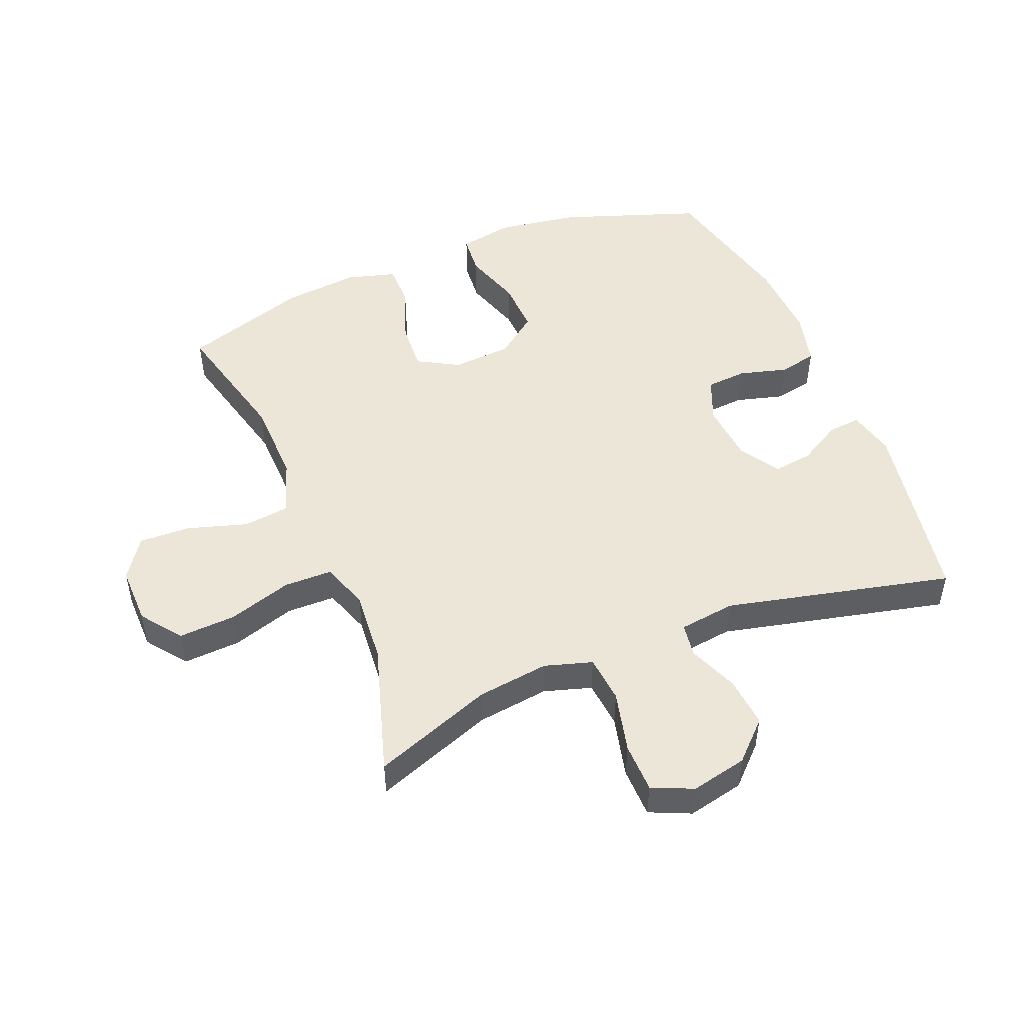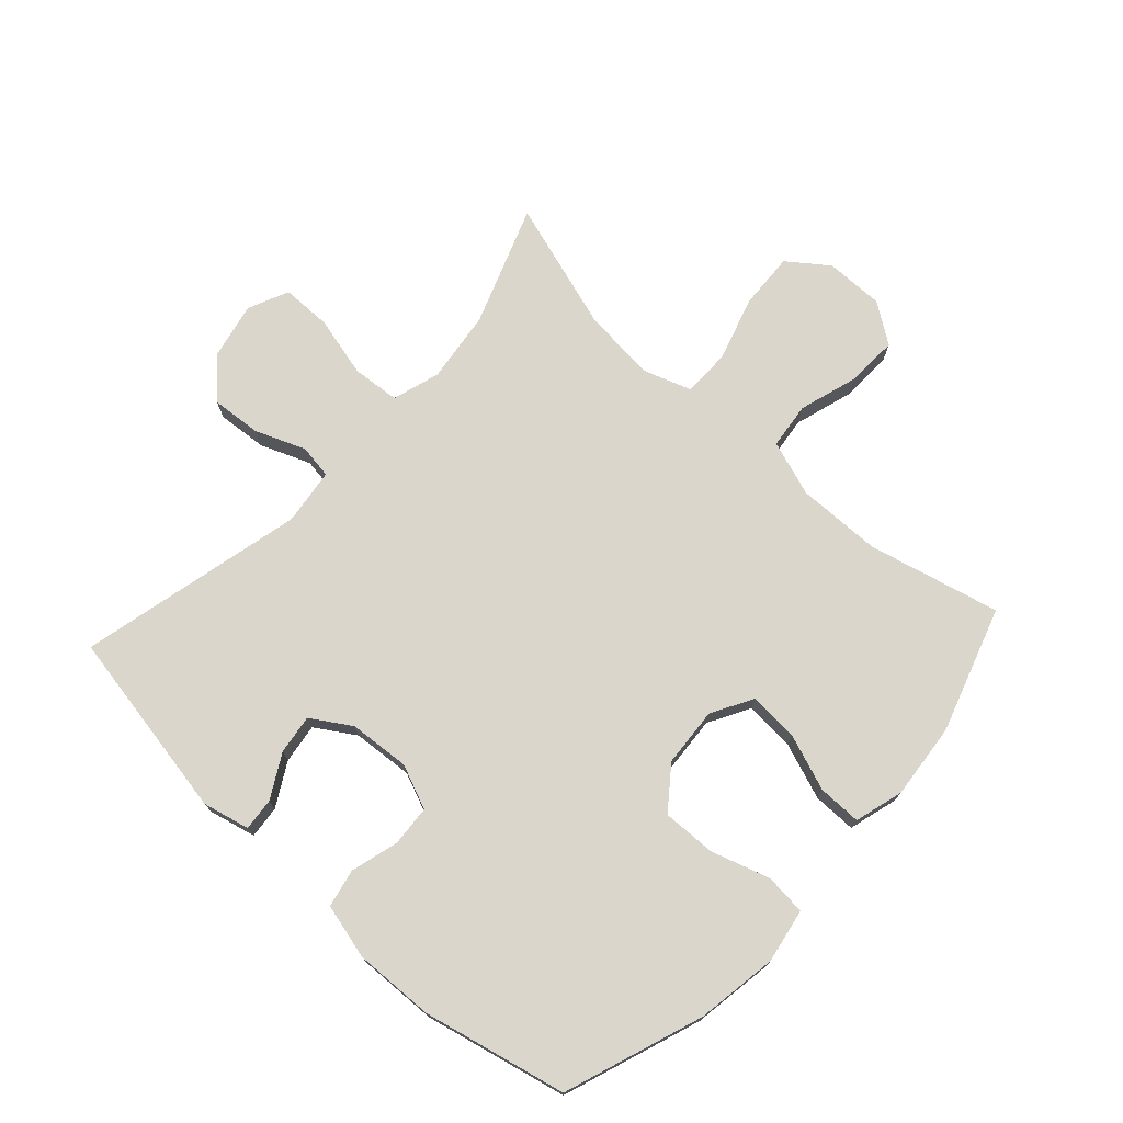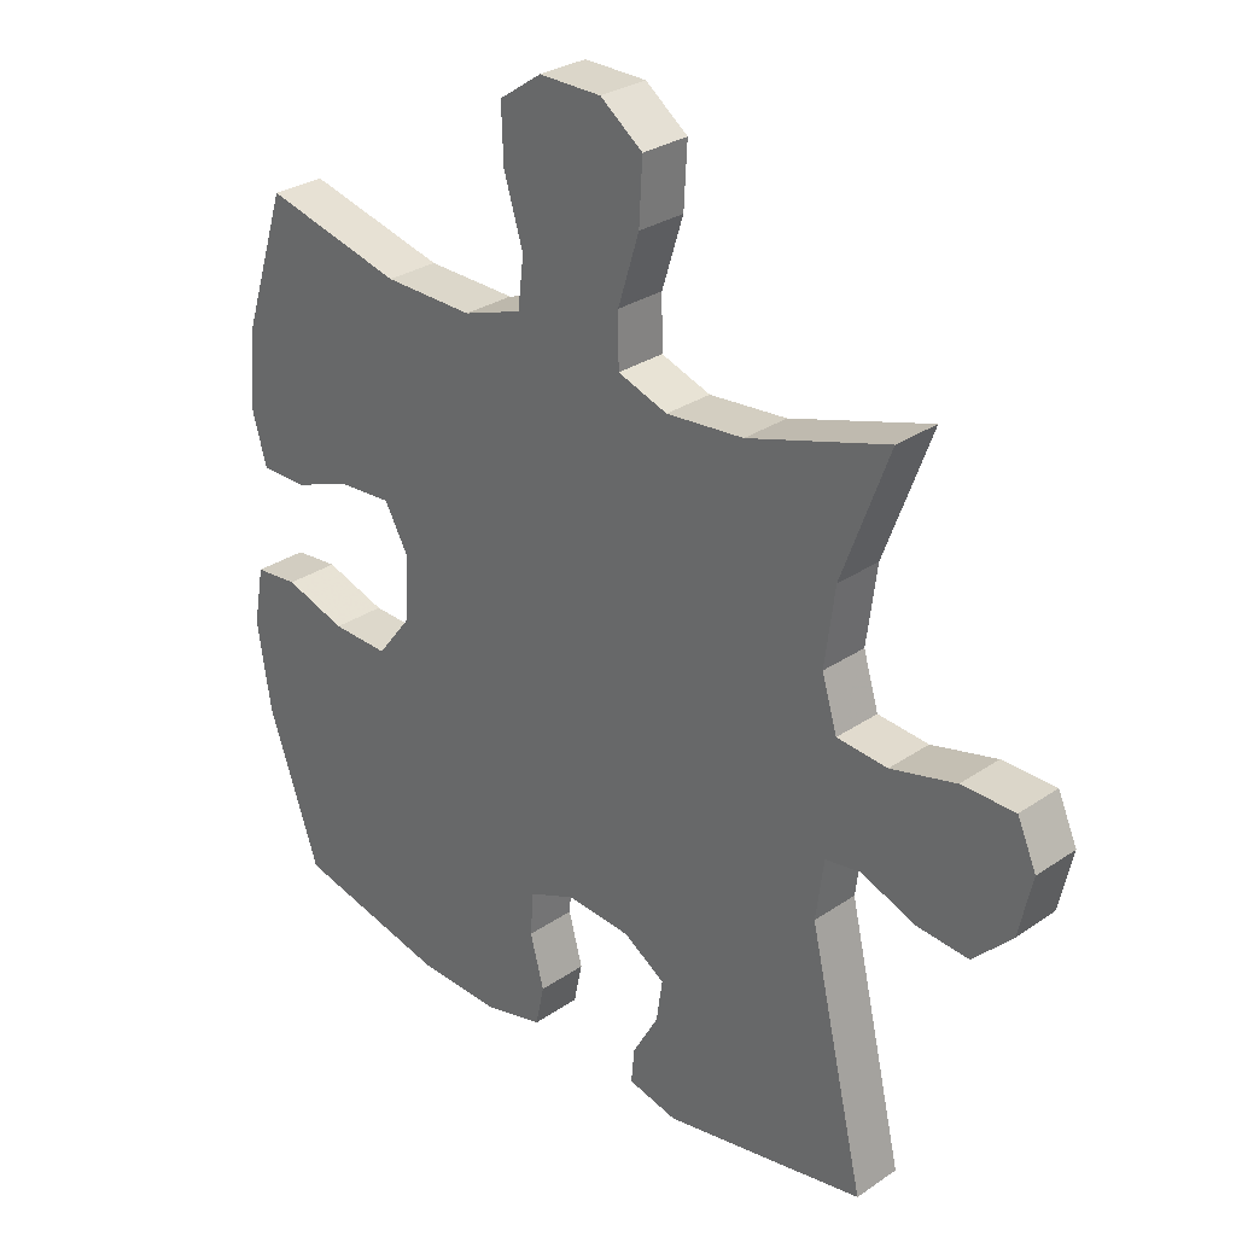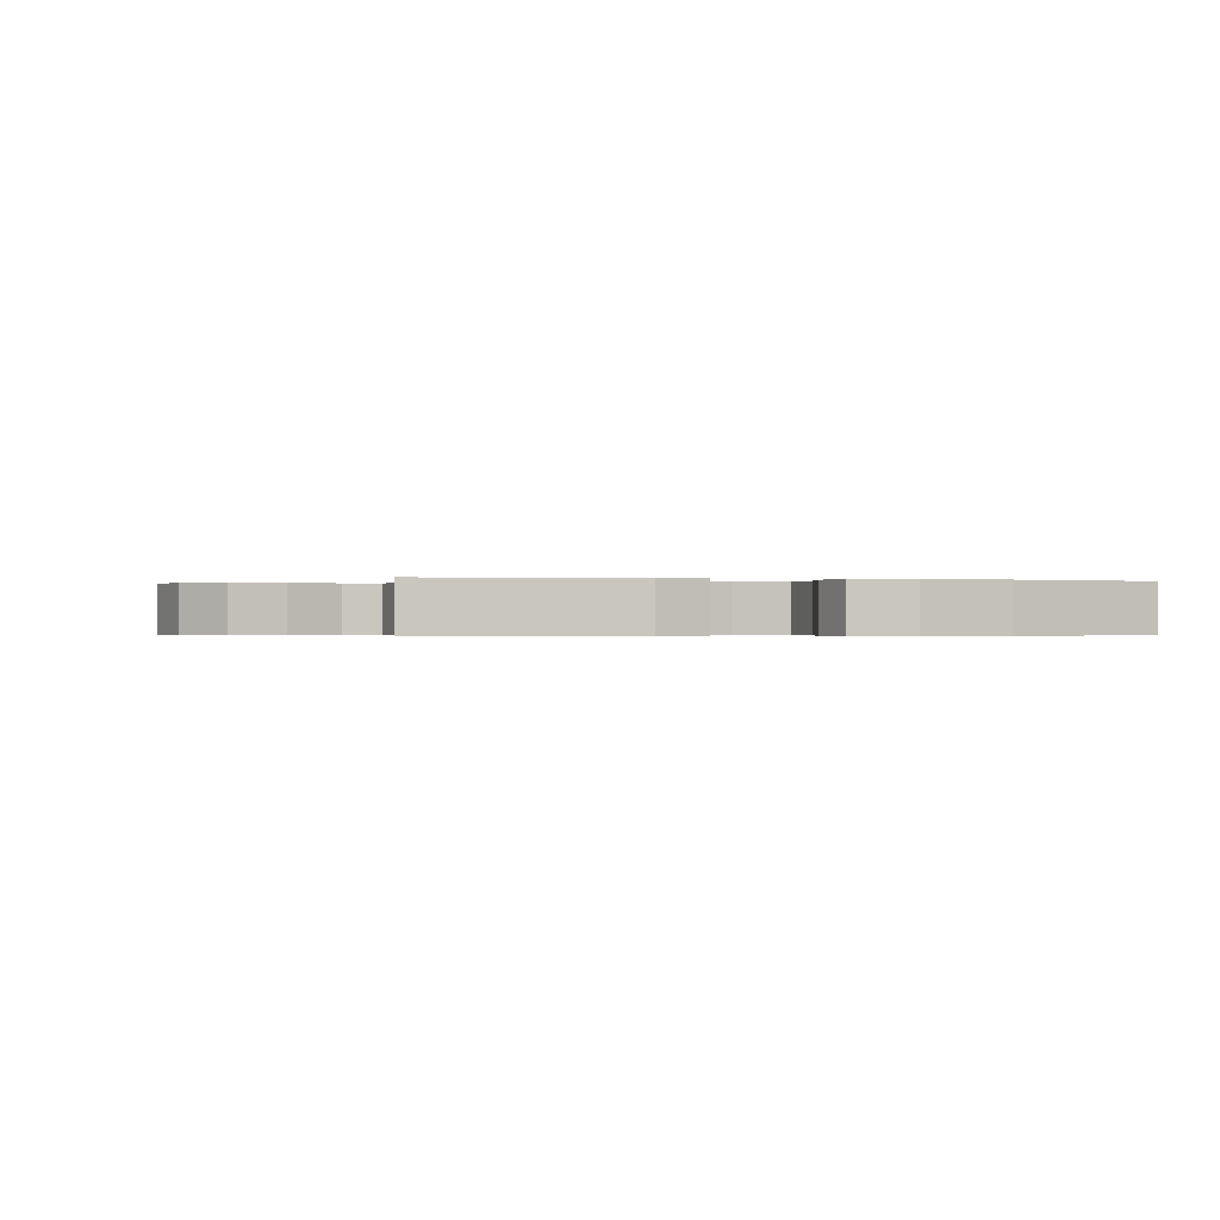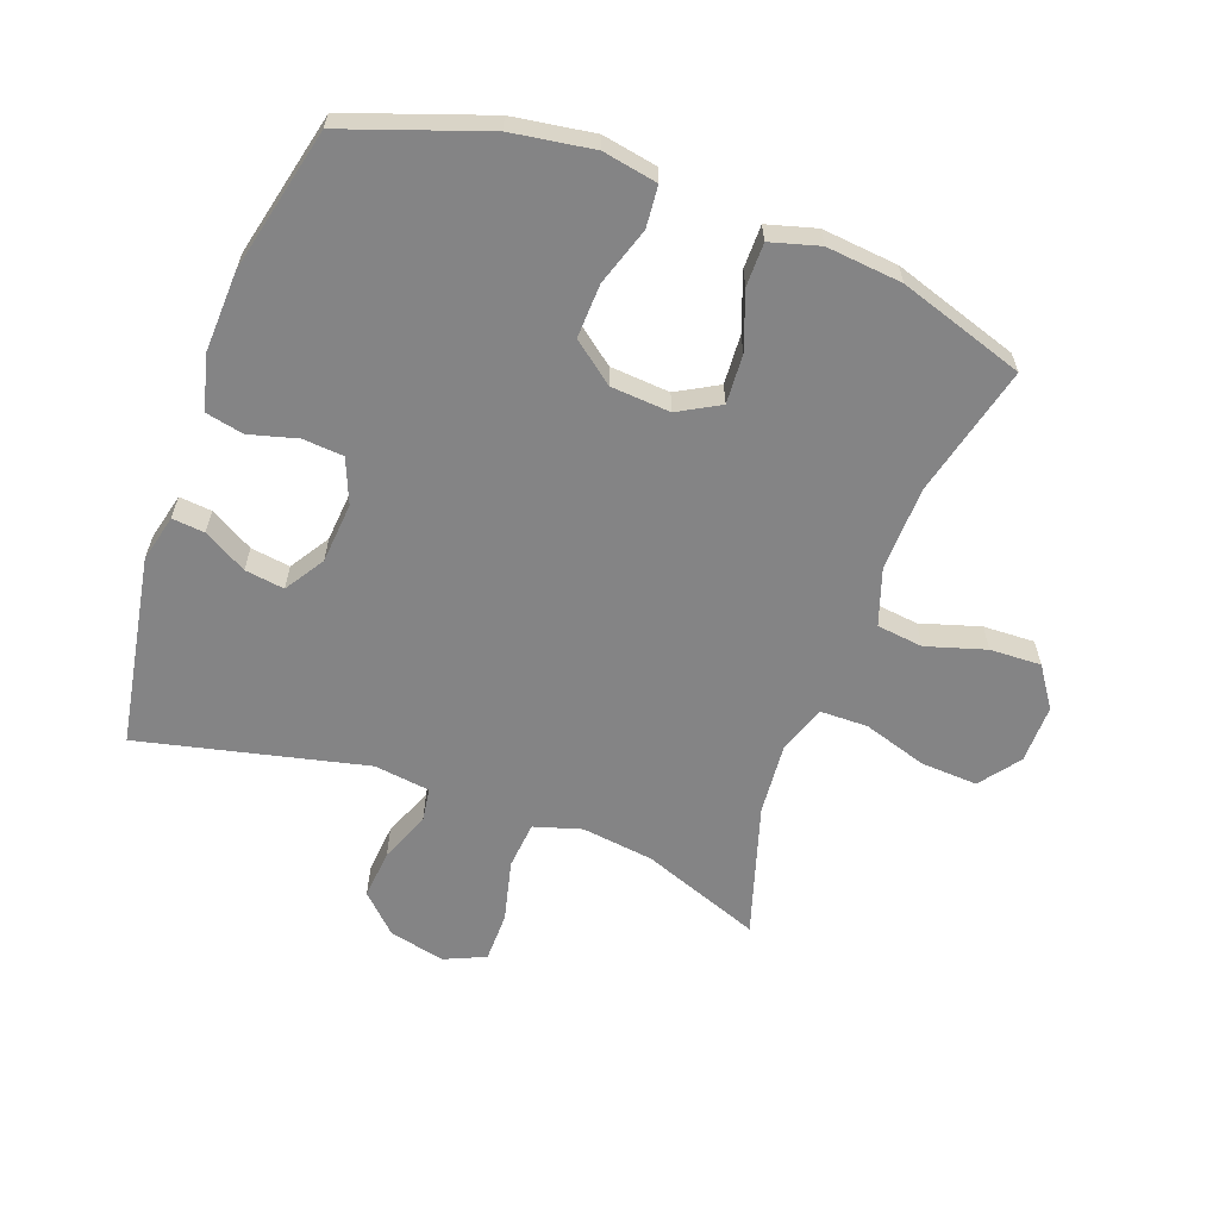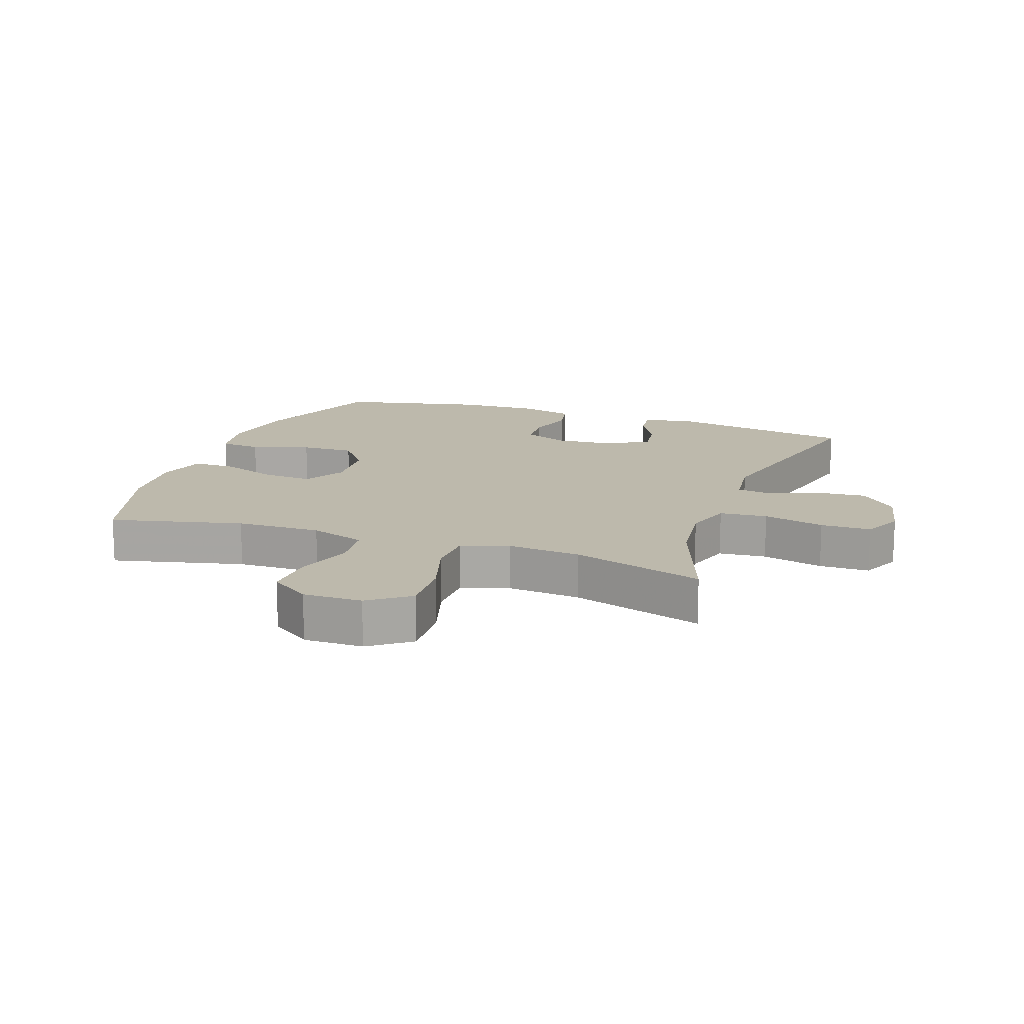
<metadata>
{"format":"obj","ext":"obj","renderer":"f3d","projection":"perspective","resolution":1024,"background":"white","views":[{"elev":49.0,"azim":67.8,"up":"+Y"},{"elev":73.9,"azim":-137.4,"up":"+Y"},{"elev":29.4,"azim":44.9,"up":"+Z"},{"elev":-0.3,"azim":163.9,"up":"+Y"},{"elev":-61.5,"azim":-110.2,"up":"+Y"},{"elev":15.0,"azim":19.8,"up":"+Y"}]}
</metadata>
<code>
v 0.5 0.07 0.5
v 0.429 0.07 0.309
v 0.414 0.07 0.194
v 0.437 0.07 0.118
v 0.513 0.07 0.111
v 0.611 0.07 0.135
v 0.691 0.07 0.134
v 0.72 0.07 0.069
v 0.7 0.07 -0.021
v 0.642 0.07 -0.08
v 0.562 0.07 -0.073
v 0.482 0.07 -0.041
v 0.428 0.07 -0.049
v 0.416 0.07 -0.139
v 0.5 0.07 -0.5
v 0.195 0.07 -0.554
v 0.12 0.07 -0.536
v 0.125 0.07 -0.484
v 0.164 0.07 -0.415
v 0.173 0.07 -0.352
v 0.11 0.07 -0.312
v 0.013 0.07 -0.304
v -0.058 0.07 -0.333
v -0.063 0.07 -0.398
v -0.042 0.07 -0.475
v -0.055 0.07 -0.536
v -0.143 0.07 -0.558
v -0.271 0.07 -0.553
v -0.5 0.07 -0.5
v -0.578 0.07 -0.278
v -0.598 0.07 -0.148
v -0.582 0.07 -0.061
v -0.516 0.07 -0.055
v -0.423 0.07 -0.085
v -0.337 0.07 -0.088
v -0.286 0.07 -0.022
v -0.279 0.07 0.073
v -0.316 0.07 0.139
v -0.395 0.07 0.134
v -0.486 0.07 0.101
v -0.555 0.07 0.101
v -0.577 0.07 0.179
v -0.565 0.07 0.3
v -0.5 0.07 0.5
v -0.29 0.07 0.448
v -0.155 0.07 0.445
v -0.066 0.07 0.475
v -0.057 0.07 0.549
v -0.086 0.07 0.644
v -0.089 0.07 0.726
v -0.025 0.07 0.77
v 0.069 0.07 0.769
v 0.133 0.07 0.721
v 0.128 0.07 0.63
v 0.096 0.07 0.528
v 0.097 0.07 0.451
v 0.172 0.07 0.425
v 0.289 0.07 0.435
v 0.5 0 0.5
v 0.429 0 0.309
v 0.414 0 0.194
v 0.437 0 0.118
v 0.513 0 0.111
v 0.611 0 0.135
v 0.691 0 0.134
v 0.72 0 0.069
v 0.7 0 -0.021
v 0.642 0 -0.08
v 0.562 0 -0.073
v 0.482 0 -0.041
v 0.428 0 -0.049
v 0.416 0 -0.139
v 0.5 0 -0.5
v 0.195 0 -0.554
v 0.12 0 -0.536
v 0.125 0 -0.484
v 0.164 0 -0.415
v 0.173 0 -0.352
v 0.11 0 -0.312
v 0.013 0 -0.304
v -0.058 0 -0.333
v -0.063 0 -0.398
v -0.042 0 -0.475
v -0.055 0 -0.536
v -0.143 0 -0.558
v -0.271 0 -0.553
v -0.5 0 -0.5
v -0.578 0 -0.278
v -0.598 0 -0.148
v -0.582 0 -0.061
v -0.516 0 -0.055
v -0.423 0 -0.085
v -0.337 0 -0.088
v -0.286 0 -0.022
v -0.279 0 0.073
v -0.316 0 0.139
v -0.395 0 0.134
v -0.486 0 0.101
v -0.555 0 0.101
v -0.577 0 0.179
v -0.565 0 0.3
v -0.5 0 0.5
v -0.29 0 0.448
v -0.155 0 0.445
v -0.066 0 0.475
v -0.057 0 0.549
v -0.086 0 0.644
v -0.089 0 0.726
v -0.025 0 0.77
v 0.069 0 0.769
v 0.133 0 0.721
v 0.128 0 0.63
v 0.096 0 0.528
v 0.097 0 0.451
v 0.172 0 0.425
v 0.289 0 0.435
f 53 54 55
f 52 53 55
f 51 52 55
f 50 51 55
f 49 50 55
f 48 49 55
f 47 48 55 56
f 46 47 56 57
f 43 44 45
f 42 43 45
f 41 42 45
f 40 41 45
f 39 40 45
f 45 46 57
f 39 45 57
f 38 39 57
f 32 33 34
f 31 32 34
f 30 31 34
f 29 30 34
f 28 29 34
f 27 28 34
f 26 27 34
f 25 26 34
f 24 25 34
f 23 24 34 35
f 22 23 35 36
f 17 18 19
f 16 17 19
f 15 16 19
f 14 15 19
f 13 14 19 20
f 10 11 12
f 9 10 12
f 8 9 12
f 7 8 12
f 6 7 12
f 5 6 12
f 4 5 12 13
f 13 20 21
f 4 13 21
f 3 4 21
f 58 1 2
f 3 21 22
f 2 3 22
f 58 2 22
f 57 58 22
f 38 57 22
f 37 38 22
f 22 36 37
f 113 112 111
f 113 111 110
f 113 110 109
f 113 109 108
f 113 108 107
f 113 107 106
f 114 113 106 105
f 115 114 105 104
f 103 102 101
f 103 101 100
f 103 100 99
f 103 99 98
f 103 98 97
f 115 104 103
f 115 103 97
f 115 97 96
f 92 91 90
f 92 90 89
f 92 89 88
f 92 88 87
f 92 87 86
f 92 86 85
f 92 85 84
f 92 84 83
f 92 83 82
f 93 92 82 81
f 94 93 81 80
f 77 76 75
f 77 75 74
f 77 74 73
f 77 73 72
f 78 77 72 71
f 70 69 68
f 70 68 67
f 70 67 66
f 70 66 65
f 70 65 64
f 70 64 63
f 71 70 63 62
f 79 78 71
f 79 71 62
f 79 62 61
f 60 59 116
f 80 79 61
f 80 61 60
f 80 60 116
f 80 116 115
f 80 115 96
f 80 96 95
f 95 94 80
f 1 59 60 2
f 2 60 61 3
f 3 61 62 4
f 4 62 63 5
f 5 63 64 6
f 6 64 65 7
f 7 65 66 8
f 8 66 67 9
f 9 67 68 10
f 10 68 69 11
f 11 69 70 12
f 12 70 71 13
f 13 71 72 14
f 14 72 73 15
f 15 73 74 16
f 16 74 75 17
f 17 75 76 18
f 18 76 77 19
f 19 77 78 20
f 20 78 79 21
f 21 79 80 22
f 22 80 81 23
f 23 81 82 24
f 24 82 83 25
f 25 83 84 26
f 26 84 85 27
f 27 85 86 28
f 28 86 87 29
f 29 87 88 30
f 30 88 89 31
f 31 89 90 32
f 32 90 91 33
f 33 91 92 34
f 34 92 93 35
f 35 93 94 36
f 36 94 95 37
f 37 95 96 38
f 38 96 97 39
f 39 97 98 40
f 40 98 99 41
f 41 99 100 42
f 42 100 101 43
f 43 101 102 44
f 44 102 103 45
f 45 103 104 46
f 46 104 105 47
f 47 105 106 48
f 48 106 107 49
f 49 107 108 50
f 50 108 109 51
f 51 109 110 52
f 52 110 111 53
f 53 111 112 54
f 54 112 113 55
f 55 113 114 56
f 56 114 115 57
f 57 115 116 58
f 58 116 59 1

</code>
